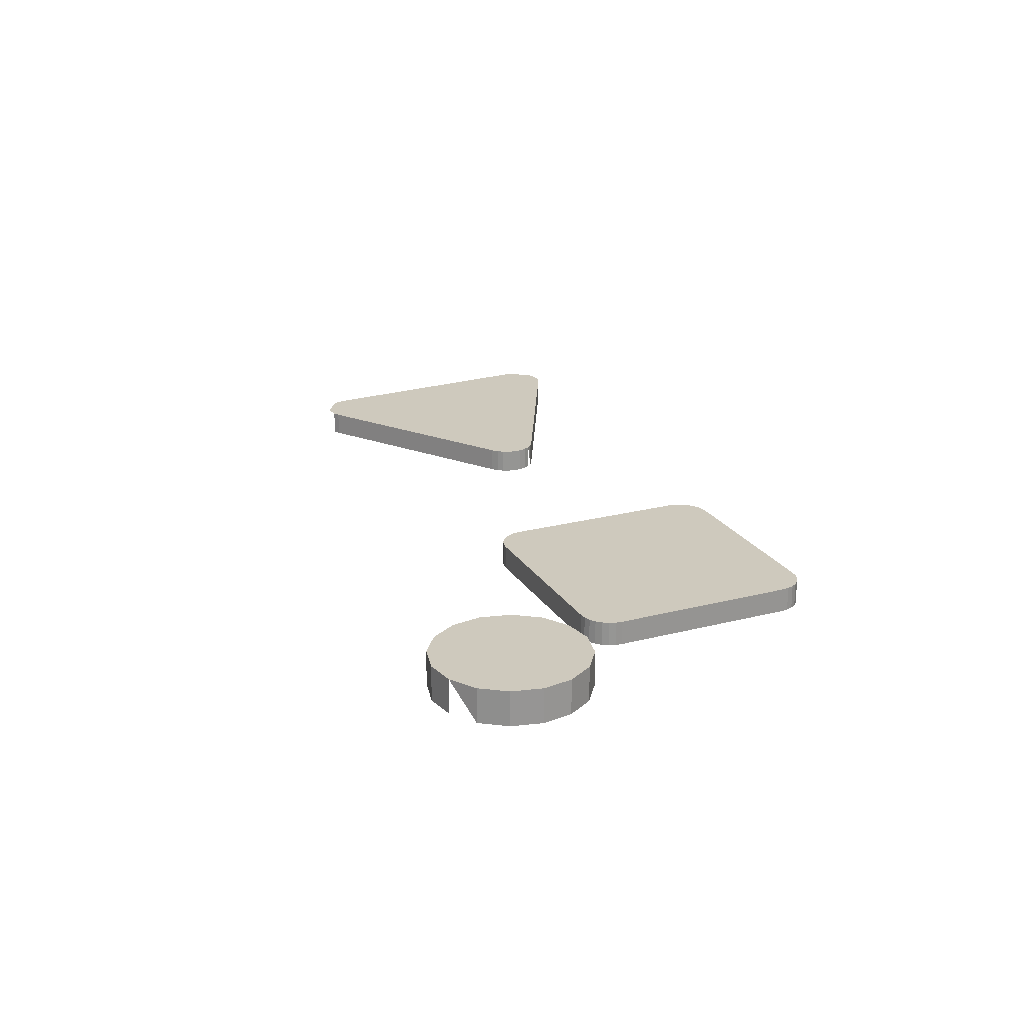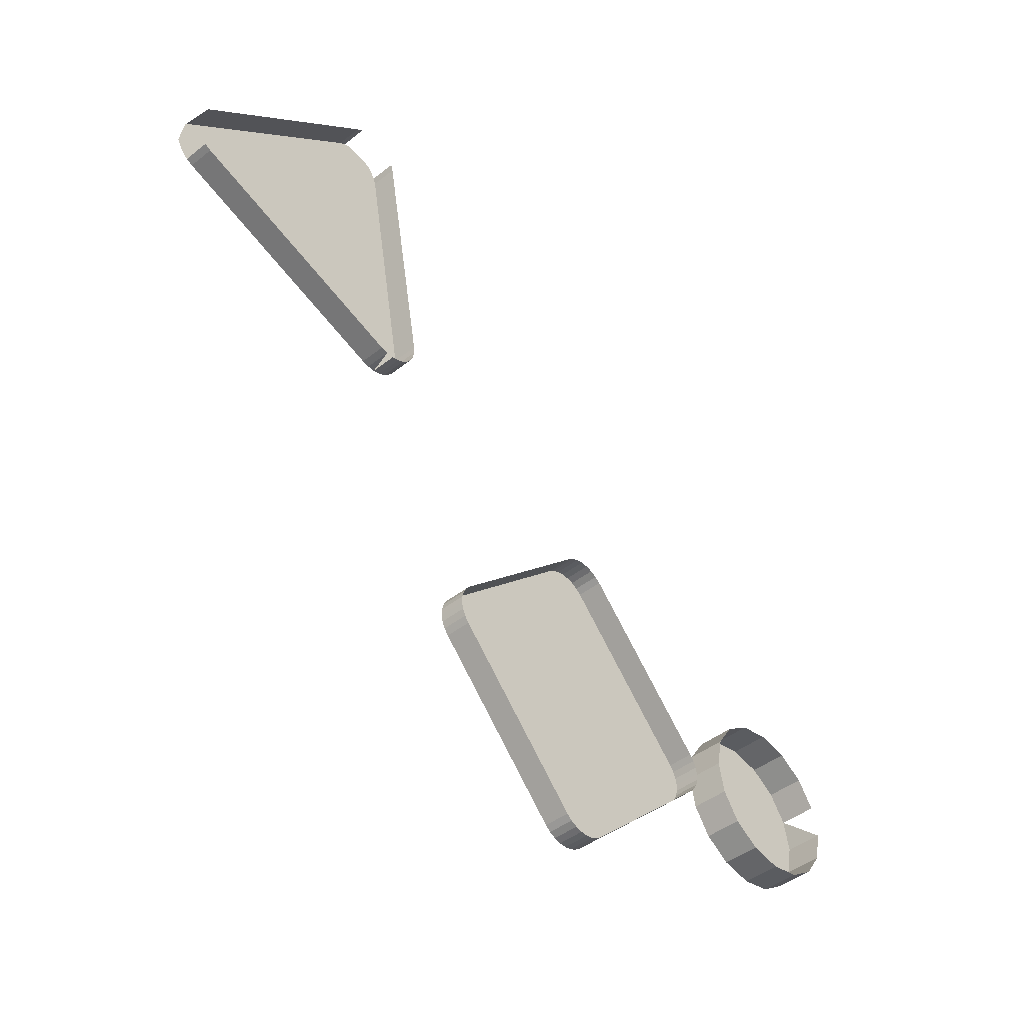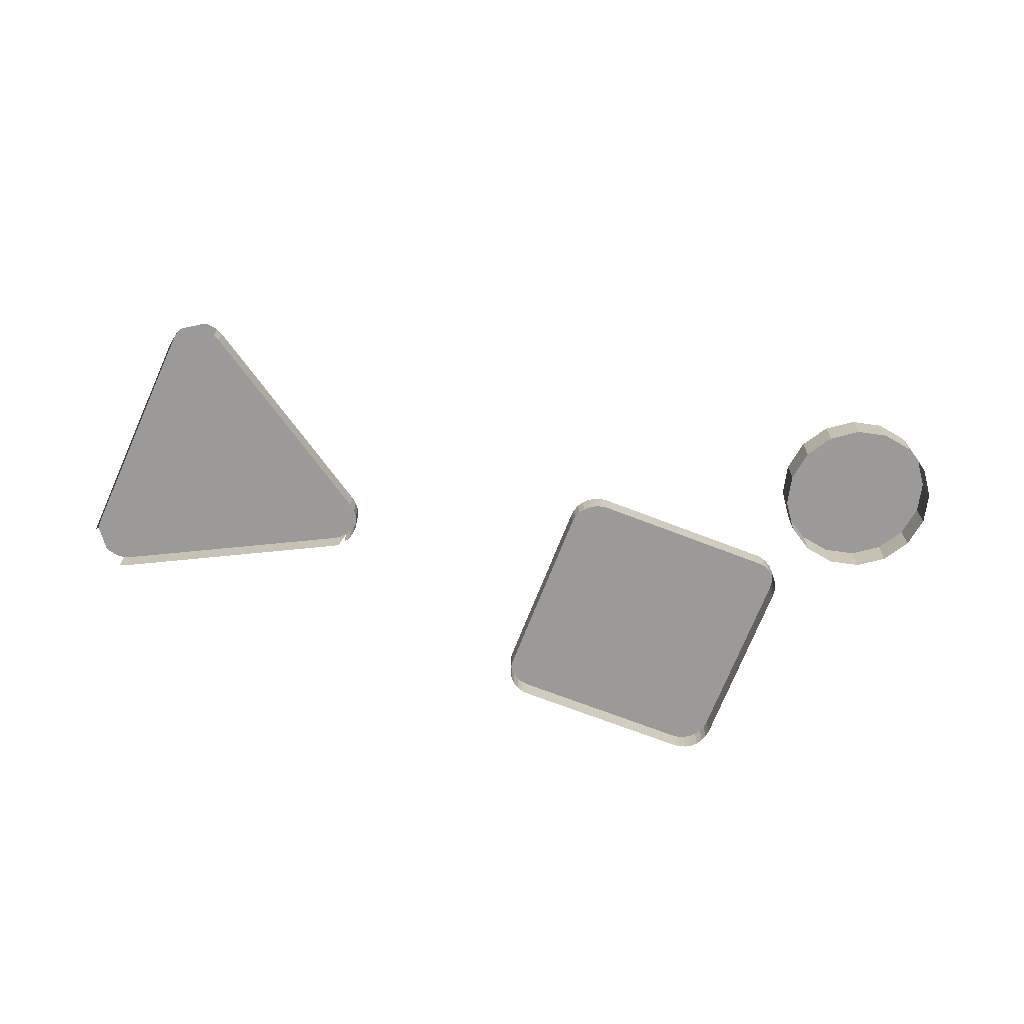
<metadata>
{"format":"obj","ext":"obj","renderer":"f3d","projection":"perspective","resolution":1024,"background":"white","views":[{"elev":22.7,"azim":-67.2,"up":"+Z"},{"elev":-44.3,"azim":132.5,"up":"+Y"},{"elev":-69.5,"azim":-154.3,"up":"+Z"}]}
</metadata>
<code>
o LM_L_LPC3_UnderPF
v 17.27 -283.3 -7.996
v 17.27 -283.3 -12.7
v 16.13 -282.5 -12.7
v 16.13 -282.5 -7.996
v 17.27 -283.3 -7.996
v 16.13 -282.5 -12.7
v 17.27 -283.3 -7.996
v 16.13 -282.5 -7.996
v 14.85 -282.1 -7.996
v 9.707 -283.3 -7.996
v 17.27 -283.3 -7.996
v 14.85 -282.1 -7.996
v 8.085 -285.5 -7.996
v 8.085 -285.5 -12.7
v 7.693 -286.8 -12.7
v 17.27 -283.3 -7.996
v 9.707 -283.3 -7.996
v 8.085 -285.5 -7.996
v 17.27 -283.3 -7.996
v 8.085 -285.5 -7.996
v 7.693 -286.8 -7.996
v 7.693 -286.8 -7.996
v 17.27 -283.3 -7.996
v 51.76 -312.3 -7.996
v 17.27 -283.3 -12.7
v 51.76 -312.3 -7.996
v 51.76 -312.3 -12.7
v 17.27 -283.3 -12.7
v 7.693 -286.8 -7.996
v 7.693 -286.8 -12.7
v -0.1594 -331.1 -12.7
v 17.27 -283.3 -7.996
v 7.693 -286.8 -7.996
v -0.1594 -331.1 -7.996
v 51.76 -312.3 -7.996
v 52.69 -313.3 -7.996
v 51.76 -312.3 -12.7
v -0.1594 -331.1 -7.996
v 51.76 -312.3 -7.996
v 17.27 -283.3 -7.996
v 49.98 -322.3 -7.996
v 52.69 -313.3 -7.996
v 51.76 -312.3 -7.996
v 49.98 -322.3 -7.996
v 53.61 -318.5 -7.996
v 52.69 -313.3 -7.996
v 49.98 -322.3 -7.996
v 49.98 -322.3 -12.7
v 51.2 -321.7 -12.7
v 49.98 -322.3 -7.996
v 52.25 -320.8 -7.996
v 53.61 -318.5 -7.996
v 51.2 -321.7 -7.996
v 49.98 -322.3 -7.996
v 51.2 -321.7 -12.7
v 49.98 -322.3 -7.996
v 51.2 -321.7 -7.996
v 52.25 -320.8 -7.996
v -0.1594 -331.1 -7.996
v 7.693 -286.8 -7.996
v -0.1594 -331.1 -12.7
v 49.98 -322.3 -7.996
v 51.76 -312.3 -7.996
v -0.1594 -331.1 -7.996
v 49.98 -322.3 -7.996
v 7.641 -337.7 -7.996
v 49.98 -322.3 -12.7
v 7.641 -337.7 -7.996
v 7.641 -337.7 -12.7
v 49.98 -322.3 -12.7
v -0.1594 -331.1 -7.996
v 7.641 -337.7 -7.996
v 49.98 -322.3 -7.996
v -0.1594 -331.1 -7.996
v -0.1594 -331.1 -12.7
v -0.2397 -332.5 -12.7
v -0.2397 -332.5 -7.996
v -0.2397 -332.5 -12.7
v -0.003423 -333.8 -12.7
v -0.2397 -332.5 -7.996
v -0.1594 -331.1 -7.996
v -0.2397 -332.5 -12.7
v -0.003423 -333.8 -7.996
v -0.003423 -333.8 -12.7
v 0.5367 -335.1 -12.7
v -0.003423 -333.8 -7.996
v -0.2397 -332.5 -7.996
v -0.003423 -333.8 -12.7
v 0.5367 -335.1 -7.996
v 0.5367 -335.1 -12.7
v 1.352 -336.2 -12.7
v -0.1594 -331.1 -7.996
v -0.2397 -332.5 -7.996
v -0.003423 -333.8 -7.996
v 0.5367 -335.1 -7.996
v -0.003423 -333.8 -7.996
v 0.5367 -335.1 -12.7
v 1.352 -336.2 -7.996
v 1.352 -336.2 -12.7
v 2.397 -337.1 -12.7
v -0.1594 -331.1 -7.996
v -0.003423 -333.8 -7.996
v 7.641 -337.7 -7.996
v 2.397 -337.1 -7.996
v 2.397 -337.1 -12.7
v 3.617 -337.7 -12.7
v 6.312 -338 -7.996
v 6.312 -338 -12.7
v 7.641 -337.7 -12.7
v 1.352 -336.2 -7.996
v 0.5367 -335.1 -7.996
v 1.352 -336.2 -12.7
v 3.617 -337.7 -7.996
v 3.617 -337.7 -12.7
v 4.946 -338 -12.7
v -0.003423 -333.8 -7.996
v 0.5367 -335.1 -7.996
v 1.352 -336.2 -7.996
v 2.397 -337.1 -7.996
v 1.352 -336.2 -7.996
v 2.397 -337.1 -12.7
v 7.641 -337.7 -7.996
v 6.312 -338 -7.996
v 7.641 -337.7 -12.7
v 3.617 -337.7 -7.996
v 2.397 -337.1 -7.996
v 3.617 -337.7 -12.7
v 3.617 -337.7 -7.996
v 6.312 -338 -7.996
v 4.946 -338 -7.996
v 6.312 -338 -12.7
v 4.946 -338 -7.996
v 3.617 -337.7 -7.996
v 4.946 -338 -12.7
v 6.312 -338 -7.996
v 7.641 -337.7 -7.996
v 2.397 -337.1 -7.996
v 4.946 -338 -7.996
v -43.41 -353.8 -8.345
v -43.41 -353.8 -13.05
v -44.7 -353.5 -13.05
v -44.7 -353.5 -8.345
v -44.7 -353.5 -13.05
v -46.02 -353.6 -13.05
v -42.21 -354.3 -8.345
v -42.21 -354.3 -13.05
v -43.41 -353.8 -13.05
v -46.02 -353.6 -8.345
v -46.02 -353.6 -13.05
v -47.29 -353.9 -13.05
v -41.15 -355.1 -8.345
v -41.15 -355.1 -13.05
v -42.21 -354.3 -13.05
v -47.29 -353.9 -8.345
v -47.29 -353.9 -13.05
v -48.46 -354.5 -13.05
v -44.7 -353.5 -8.345
v -43.41 -353.8 -8.345
v -44.7 -353.5 -13.05
v -43.41 -353.8 -8.345
v -42.21 -354.3 -8.345
v -43.41 -353.8 -13.05
v -46.02 -353.6 -8.345
v -44.7 -353.5 -8.345
v -46.02 -353.6 -13.05
v -42.21 -354.3 -8.345
v -41.15 -355.1 -8.345
v -42.21 -354.3 -13.05
v -48.46 -354.5 -8.345
v -48.46 -354.5 -13.05
v -49.46 -355.4 -13.05
v -47.29 -353.9 -8.345
v -46.02 -353.6 -8.345
v -47.29 -353.9 -13.05
v -48.46 -354.5 -8.345
v -47.29 -353.9 -8.345
v -48.46 -354.5 -13.05
v -42.21 -354.3 -8.345
v -43.41 -353.8 -8.345
v -44.7 -353.5 -8.345
v -42.21 -354.3 -8.345
v -44.7 -353.5 -8.345
v -46.02 -353.6 -8.345
v -46.02 -353.6 -8.345
v -47.29 -353.9 -8.345
v -49.46 -355.4 -8.345
v -49.46 -355.4 -8.345
v -49.46 -355.4 -8.345
v -41.15 -355.1 -8.345
v -42.21 -354.3 -8.345
v -47.29 -353.9 -8.345
v -48.46 -354.5 -8.345
v -49.46 -355.4 -8.345
v -41.15 -355.1 -13.05
v -41.15 -355.1 -8.345
v -15.36 -379.2 -8.345
v -49.46 -355.4 -8.345
v -49.46 -355.4 -13.05
v -73.56 -381.2 -13.05
v -15.36 -379.2 -13.05
v -41.15 -355.1 -13.05
v -15.36 -379.2 -8.345
v -49.46 -355.4 -8.345
v -73.28 -389.5 -8.345
v -41.15 -355.1 -8.345
v -92.63 -363.1 -12.15
v -98.43 -361.9 -12.15
v -92.63 -363.1 -5.324
v -98.43 -361.9 -12.15
v -104.2 -363.1 -12.15
v -98.43 -361.9 -5.324
v -87.7 -366.4 -12.15
v -92.63 -363.1 -12.15
v -87.7 -366.4 -5.324
v -14.51 -380.2 -8.345
v -14.51 -380.2 -13.05
v -15.36 -379.2 -13.05
v -98.43 -361.9 -12.15
v -98.43 -361.9 -5.324
v -92.63 -363.1 -5.324
v -13.9 -381.4 -8.345
v -13.9 -381.4 -13.05
v -14.51 -380.2 -13.05
v -92.63 -363.1 -12.15
v -92.63 -363.1 -5.324
v -87.7 -366.4 -5.324
v -15.36 -379.2 -8.345
v -14.51 -380.2 -8.345
v -15.36 -379.2 -13.05
v -104.2 -363.1 -12.15
v -104.2 -363.1 -5.324
v -98.43 -361.9 -5.324
v -104.2 -363.1 -12.15
v -109.2 -366.4 -12.15
v -104.2 -363.1 -5.324
v -14.51 -380.2 -8.345
v -13.9 -381.4 -8.345
v -14.51 -380.2 -13.05
v -13.56 -382.6 -8.345
v -13.56 -382.6 -13.05
v -13.9 -381.4 -13.05
v -73.28 -389.5 -8.345
v -15.36 -379.2 -8.345
v -41.15 -355.1 -8.345
v -73.56 -381.2 -8.345
v -13.9 -381.4 -8.345
v -13.56 -382.6 -8.345
v -13.9 -381.4 -13.05
v -13.9 -381.4 -8.345
v -14.51 -380.2 -8.345
v -15.36 -379.2 -8.345
v -84.41 -371.3 -12.15
v -87.7 -366.4 -12.15
v -84.41 -371.3 -5.324
v -13.51 -383.9 -8.345
v -13.51 -383.9 -13.05
v -13.56 -382.6 -13.05
v -87.7 -366.4 -12.15
v -87.7 -366.4 -5.324
v -84.41 -371.3 -5.324
v -13.56 -382.6 -8.345
v -13.76 -385.2 -8.345
v -13.76 -385.2 -13.05
v -13.51 -383.9 -13.05
v -109.2 -366.4 -12.15
v -109.2 -366.4 -5.324
v -104.2 -363.1 -5.324
v -14.3 -386.4 -8.345
v -13.9 -381.4 -8.345
v -15.36 -379.2 -8.345
v -13.51 -383.9 -8.345
v -13.56 -382.6 -8.345
v -13.9 -381.4 -8.345
v -13.51 -383.9 -8.345
v -13.76 -385.2 -8.345
v -13.51 -383.9 -13.05
v -14.3 -386.4 -8.345
v -14.3 -386.4 -13.05
v -13.76 -385.2 -13.05
v -13.9 -381.4 -8.345
v -13.76 -385.2 -8.345
v -13.51 -383.9 -8.345
v -83.26 -377.1 -5.324
v -92.63 -363.1 -5.324
v -98.43 -361.9 -5.324
v -109.2 -366.4 -12.15
v -112.4 -371.3 -12.15
v -109.2 -366.4 -5.324
v -73.28 -389.5 -8.345
v -73.56 -381.2 -8.345
v -13.76 -385.2 -8.345
v -83.26 -377.1 -5.324
v -87.7 -366.4 -5.324
v -92.63 -363.1 -5.324
v -14.3 -386.4 -8.345
v -15.08 -387.5 -8.345
v -15.08 -387.5 -13.05
v -14.3 -386.4 -13.05
v -15.36 -379.2 -8.345
v -15.08 -387.5 -8.345
v -14.3 -386.4 -8.345
v -15.08 -387.5 -8.345
v -14.3 -386.4 -13.05
v -83.26 -377.1 -12.15
v -84.41 -371.3 -12.15
v -83.26 -377.1 -5.324
v -84.41 -371.3 -12.15
v -84.41 -371.3 -5.324
v -83.26 -377.1 -5.324
v -113.6 -377.1 -5.324
v -98.43 -361.9 -5.324
v -104.2 -363.1 -5.324
v -84.41 -371.3 -5.324
v -112.4 -371.3 -12.15
v -112.4 -371.3 -5.324
v -109.2 -366.4 -5.324
v -113.6 -377.1 -5.324
v -104.2 -363.1 -5.324
v -109.2 -366.4 -5.324
v -73.56 -381.2 -8.345
v -73.56 -381.2 -13.05
v -74.35 -382.2 -13.05
v -74.35 -382.2 -8.345
v -74.35 -382.2 -13.05
v -74.88 -383.4 -13.05
v -74.35 -382.2 -8.345
v -73.56 -381.2 -8.345
v -74.35 -382.2 -13.05
v -74.88 -383.4 -8.345
v -74.88 -383.4 -13.05
v -75.13 -384.7 -13.05
v -109.2 -366.4 -5.324
v -112.4 -371.3 -5.324
v -113.6 -377.1 -5.324
v -84.41 -382.9 -12.15
v -83.26 -377.1 -12.15
v -84.41 -382.9 -5.324
v -83.26 -377.1 -12.15
v -83.26 -377.1 -5.324
v -84.41 -382.9 -5.324
v -74.88 -383.4 -8.345
v -74.35 -382.2 -8.345
v -74.88 -383.4 -13.05
v -75.13 -384.7 -8.345
v -75.13 -384.7 -13.05
v -75.08 -386 -13.05
v -75.13 -384.7 -8.345
v -74.88 -383.4 -8.345
v -75.13 -384.7 -13.05
v -113.6 -377.1 -12.15
v -113.6 -377.1 -5.324
v -112.4 -371.3 -5.324
v -98.43 -392.3 -5.324
v -98.43 -361.9 -5.324
v -74.35 -382.2 -8.345
v -74.88 -383.4 -8.345
v -75.13 -384.7 -8.345
v -75.08 -386 -8.345
v -75.08 -386 -13.05
v -74.75 -387.3 -13.05
v -74.35 -382.2 -8.345
v -75.08 -386 -8.345
v -75.13 -384.7 -8.345
v -75.08 -386 -13.05
v -75.13 -384.7 -8.345
v -75.08 -386 -8.345
v -39.18 -413.3 -8.345
v -113.6 -377.1 -12.15
v -112.4 -382.9 -12.15
v -113.6 -377.1 -5.324
v -74.75 -387.3 -8.345
v -74.75 -387.3 -13.05
v -74.14 -388.5 -13.05
v -74.35 -382.2 -8.345
v -75.08 -386 -8.345
v -74.75 -387.3 -8.345
v -74.75 -387.3 -8.345
v -75.08 -386 -8.345
v -74.75 -387.3 -13.05
v -74.14 -388.5 -8.345
v -74.14 -388.5 -13.05
v -73.28 -389.5 -13.05
v -15.08 -387.5 -8.345
v -39.18 -413.3 -8.345
v -15.08 -387.5 -13.05
v -74.35 -382.2 -8.345
v -74.75 -387.3 -8.345
v -73.28 -389.5 -8.345
v -74.14 -388.5 -8.345
v -74.75 -387.3 -8.345
v -74.14 -388.5 -13.05
v -87.7 -387.8 -12.15
v -84.41 -382.9 -12.15
v -87.7 -387.8 -5.324
v -84.41 -382.9 -12.15
v -84.41 -382.9 -5.324
v -87.7 -387.8 -5.324
v -73.28 -389.5 -8.345
v -74.14 -388.5 -8.345
v -73.28 -389.5 -13.05
v -74.75 -387.3 -8.345
v -74.14 -388.5 -8.345
v -73.28 -389.5 -8.345
v -112.4 -382.9 -12.15
v -112.4 -382.9 -5.324
v -113.6 -377.1 -5.324
v -47.5 -413.6 -8.345
v -98.43 -392.3 -5.324
v -84.41 -382.9 -5.324
v -83.26 -377.1 -5.324
v -112.4 -382.9 -12.15
v -109.2 -387.8 -12.15
v -112.4 -382.9 -5.324
v -92.63 -391.1 -12.15
v -87.7 -387.8 -12.15
v -92.63 -391.1 -5.324
v -112.4 -382.9 -5.324
v -109.2 -387.8 -5.324
v -87.7 -387.8 -12.15
v -87.7 -387.8 -5.324
v -92.63 -391.1 -5.324
v -73.28 -389.5 -8.345
v -73.28 -389.5 -13.05
v -47.5 -413.6 -13.05
v -98.43 -392.3 -5.324
v -87.7 -387.8 -5.324
v -84.41 -382.9 -5.324
v -109.2 -387.8 -12.15
v -109.2 -387.8 -5.324
v -112.4 -382.9 -5.324
v -109.2 -387.8 -12.15
v -104.2 -391.1 -12.15
v -109.2 -387.8 -5.324
v -39.18 -413.3 -8.345
v -39.18 -413.3 -13.05
v -15.08 -387.5 -13.05
v -113.6 -377.1 -5.324
v -109.2 -387.8 -5.324
v -98.43 -392.3 -5.324
v -98.43 -392.3 -12.15
v -92.63 -391.1 -12.15
v -98.43 -392.3 -5.324
v -104.2 -391.1 -12.15
v -98.43 -392.3 -12.15
v -104.2 -391.1 -5.324
v -92.63 -391.1 -12.15
v -92.63 -391.1 -5.324
v -98.43 -392.3 -5.324
v -104.2 -391.1 -12.15
v -104.2 -391.1 -5.324
v -109.2 -387.8 -5.324
v -98.43 -392.3 -5.324
v -92.63 -391.1 -5.324
v -87.7 -387.8 -5.324
v -98.43 -392.3 -12.15
v -98.43 -392.3 -5.324
v -104.2 -391.1 -5.324
v -104.2 -391.1 -5.324
v -47.5 -413.6 -8.345
v -73.28 -389.5 -8.345
v -47.5 -413.6 -13.05
v -40.18 -414.1 -8.345
v -40.18 -414.1 -13.05
v -39.18 -413.3 -13.05
v -41.35 -414.8 -8.345
v -41.35 -414.8 -13.05
v -40.18 -414.1 -13.05
v -39.18 -413.3 -8.345
v -47.5 -413.6 -8.345
v -47.5 -413.6 -13.05
v -46.44 -414.4 -13.05
v -42.62 -415.1 -8.345
v -42.62 -415.1 -13.05
v -41.35 -414.8 -13.05
v -46.44 -414.4 -8.345
v -46.44 -414.4 -13.05
v -45.23 -414.9 -13.05
v -43.94 -415.1 -8.345
v -43.94 -415.1 -13.05
v -42.62 -415.1 -13.05
v -45.23 -414.9 -8.345
v -45.23 -414.9 -13.05
v -43.94 -415.1 -13.05
v -40.18 -414.1 -8.345
v -41.35 -414.8 -8.345
v -40.18 -414.1 -13.05
v -41.35 -414.8 -8.345
v -42.62 -415.1 -8.345
v -41.35 -414.8 -13.05
v -46.44 -414.4 -8.345
v -47.5 -413.6 -8.345
v -46.44 -414.4 -13.05
v -41.35 -414.8 -8.345
v -40.18 -414.1 -8.345
v -39.18 -413.3 -8.345
v -42.62 -415.1 -8.345
v -43.94 -415.1 -8.345
v -42.62 -415.1 -13.05
v -45.23 -414.9 -8.345
v -46.44 -414.4 -8.345
v -45.23 -414.9 -13.05
v -43.94 -415.1 -8.345
v -45.23 -414.9 -8.345
v -43.94 -415.1 -13.05
v -39.18 -413.3 -8.345
v -47.5 -413.6 -8.345
v -46.44 -414.4 -8.345
v -46.44 -414.4 -8.345
v -41.35 -414.8 -8.345
v -39.18 -413.3 -8.345
v -46.44 -414.4 -8.345
v -42.62 -415.1 -8.345
v -41.35 -414.8 -8.345
v -46.44 -414.4 -8.345
v -43.94 -415.1 -8.345
v -42.62 -415.1 -8.345
v -46.44 -414.4 -8.345
v -45.23 -414.9 -8.345
v -43.94 -415.1 -8.345
f 3 2 1
f 6 5 4
f 9 8 7
f 12 11 10
f 15 14 13
f 18 17 16
f 21 20 19
f 15 13 22
f 25 24 23
f 28 27 26
f 31 30 29
f 34 33 32
f 37 36 35
f 40 39 38
f 43 42 41
f 46 45 44
f 49 48 47
f 52 51 50
f 55 54 53
f 58 57 56
f 61 60 59
f 64 63 62
f 67 66 65
f 70 69 68
f 73 72 71
f 76 75 74
f 79 78 77
f 82 81 80
f 85 84 83
f 88 87 86
f 91 90 89
f 94 93 92
f 97 96 95
f 100 99 98
f 103 102 101
f 106 105 104
f 109 108 107
f 112 111 110
f 115 114 113
f 118 117 116
f 121 120 119
f 124 123 122
f 127 126 125
f 128 118 116
f 131 130 129
f 134 133 132
f 136 135 116
f 135 128 116
f 128 137 118
f 135 138 128
f 141 140 139
f 144 143 142
f 147 146 145
f 150 149 148
f 153 152 151
f 156 155 154
f 159 158 157
f 162 161 160
f 165 164 163
f 168 167 166
f 171 170 169
f 174 173 172
f 177 176 175
f 180 179 178
f 183 182 181
f 185 184 178
f 171 169 186
f 187 185 178
f 190 189 188
f 193 192 191
f 196 195 194
f 199 198 197
f 202 201 200
f 205 204 203
f 208 207 206
f 211 210 209
f 214 213 212
f 217 216 215
f 220 219 218
f 223 222 221
f 226 225 224
f 229 228 227
f 232 231 230
f 235 234 233
f 238 237 236
f 241 240 239
f 244 243 242
f 199 197 245
f 248 247 246
f 251 250 249
f 254 253 252
f 257 256 255
f 260 259 258
f 257 255 261
f 264 263 262
f 267 266 265
f 270 269 268
f 273 272 271
f 276 275 274
f 279 278 277
f 282 281 280
f 285 284 283
f 288 287 286
f 290 187 289
f 279 277 291
f 294 293 292
f 281 295 280
f 298 297 296
f 295 300 299
f 303 302 301
f 306 305 304
f 309 308 307
f 312 311 310
f 293 313 292
f 316 315 314
f 319 318 317
f 322 321 320
f 325 324 323
f 328 327 326
f 331 330 329
f 334 333 332
f 337 336 335
f 340 339 338
f 343 342 341
f 346 345 344
f 349 348 347
f 352 351 350
f 354 292 353
f 357 356 355
f 360 359 358
f 361 290 289
f 364 363 362
f 366 365 361
f 300 367 299
f 370 369 368
f 373 372 371
f 353 334 354
f 376 375 374
f 379 378 377
f 382 381 380
f 385 384 383
f 388 387 386
f 391 390 389
f 394 393 392
f 397 396 395
f 400 399 398
f 403 402 401
f 406 405 404
f 407 289 299
f 410 409 408
f 413 412 411
f 416 415 414
f 418 417 334
f 421 420 419
f 424 423 422
f 427 426 425
f 430 429 428
f 433 432 431
f 436 435 434
f 439 438 437
f 442 441 440
f 407 299 367
f 445 444 443
f 448 447 446
f 451 450 449
f 454 453 452
f 457 456 455
f 353 458 418
f 461 460 459
f 464 463 462
f 467 466 465
f 464 462 468
f 471 470 469
f 474 473 472
f 477 476 475
f 480 479 478
f 483 482 481
f 486 485 484
f 489 488 487
f 492 491 490
f 495 494 493
f 498 497 496
f 501 500 499
f 504 503 502
f 507 506 505
f 510 509 508
f 513 512 511
f 516 515 514
f 519 518 517

</code>
